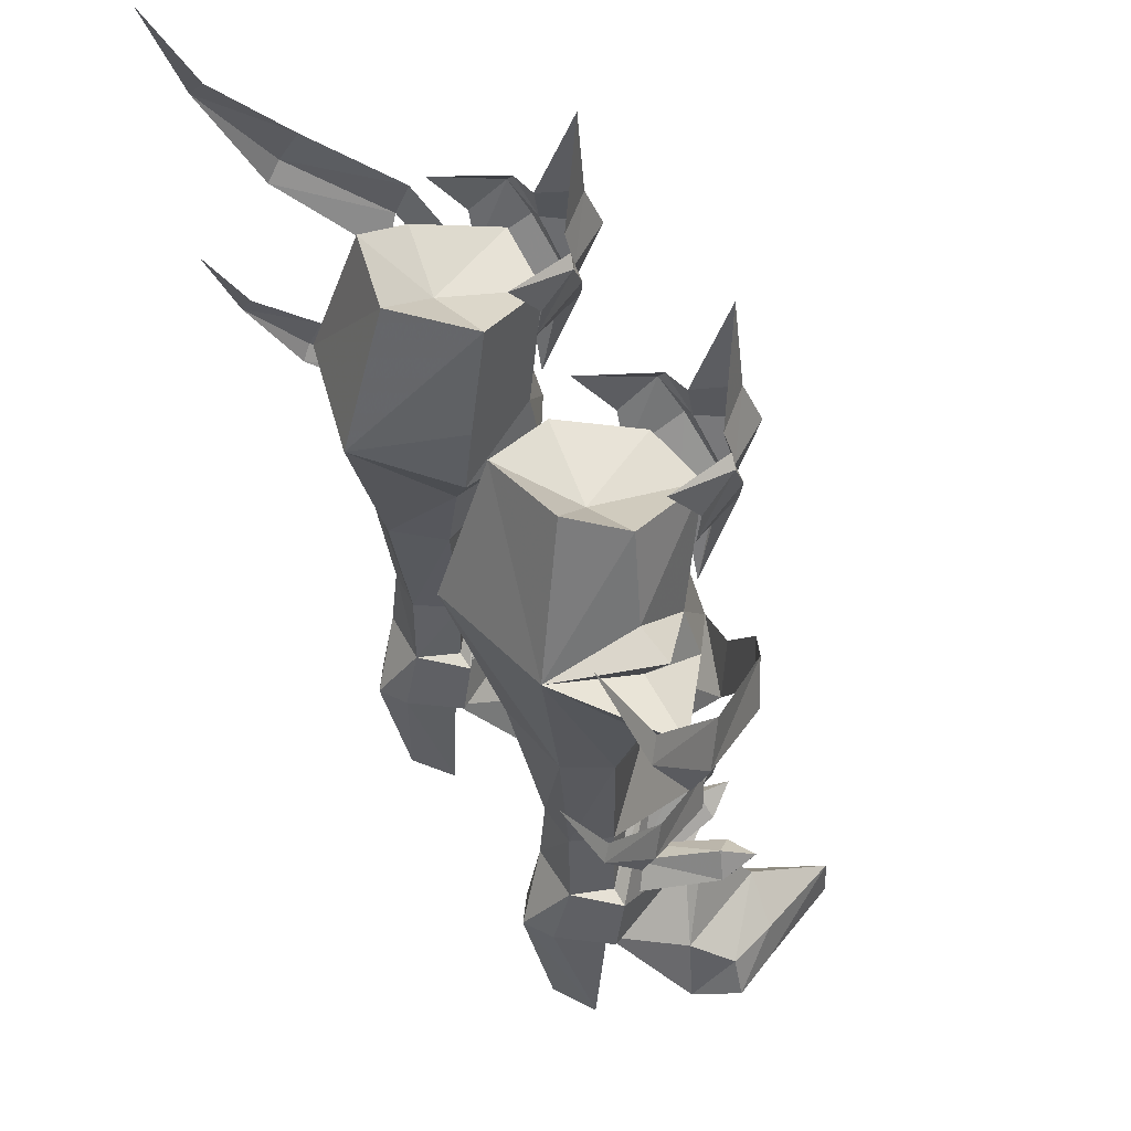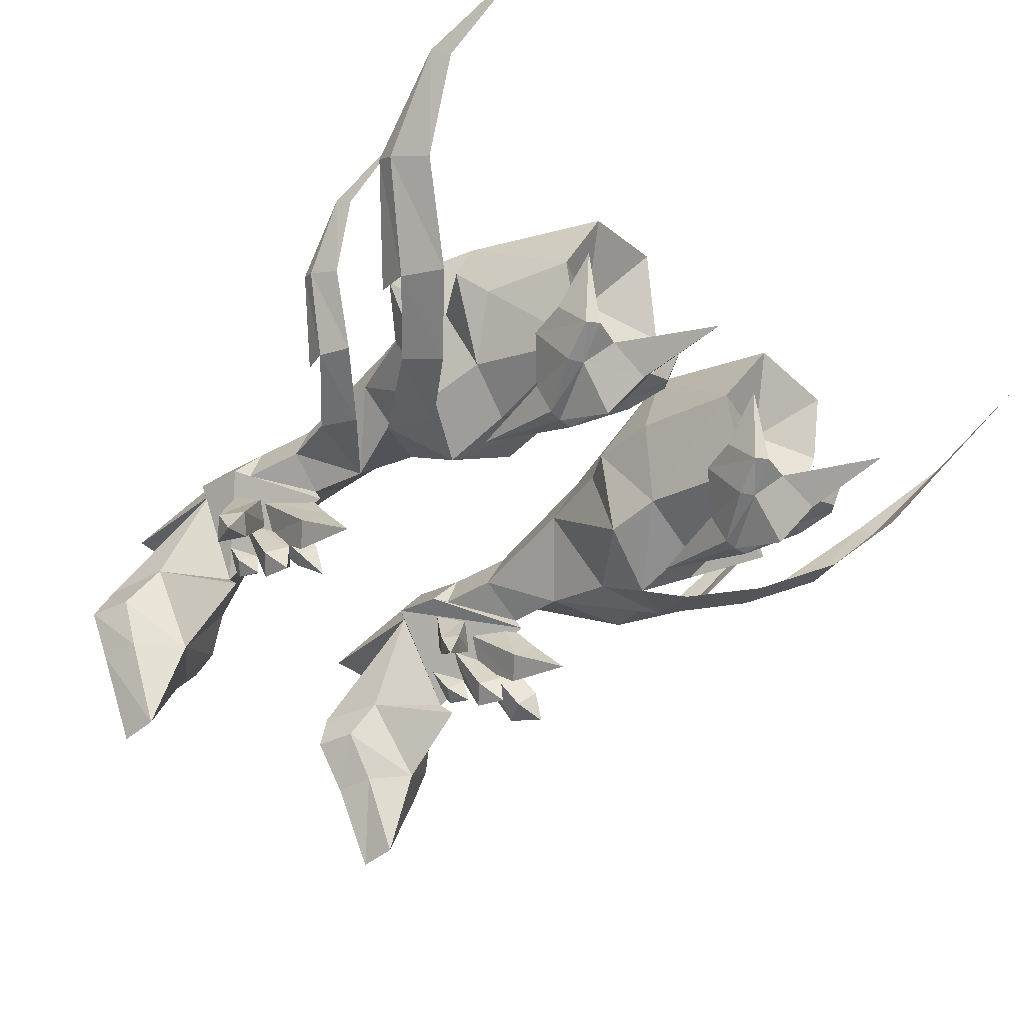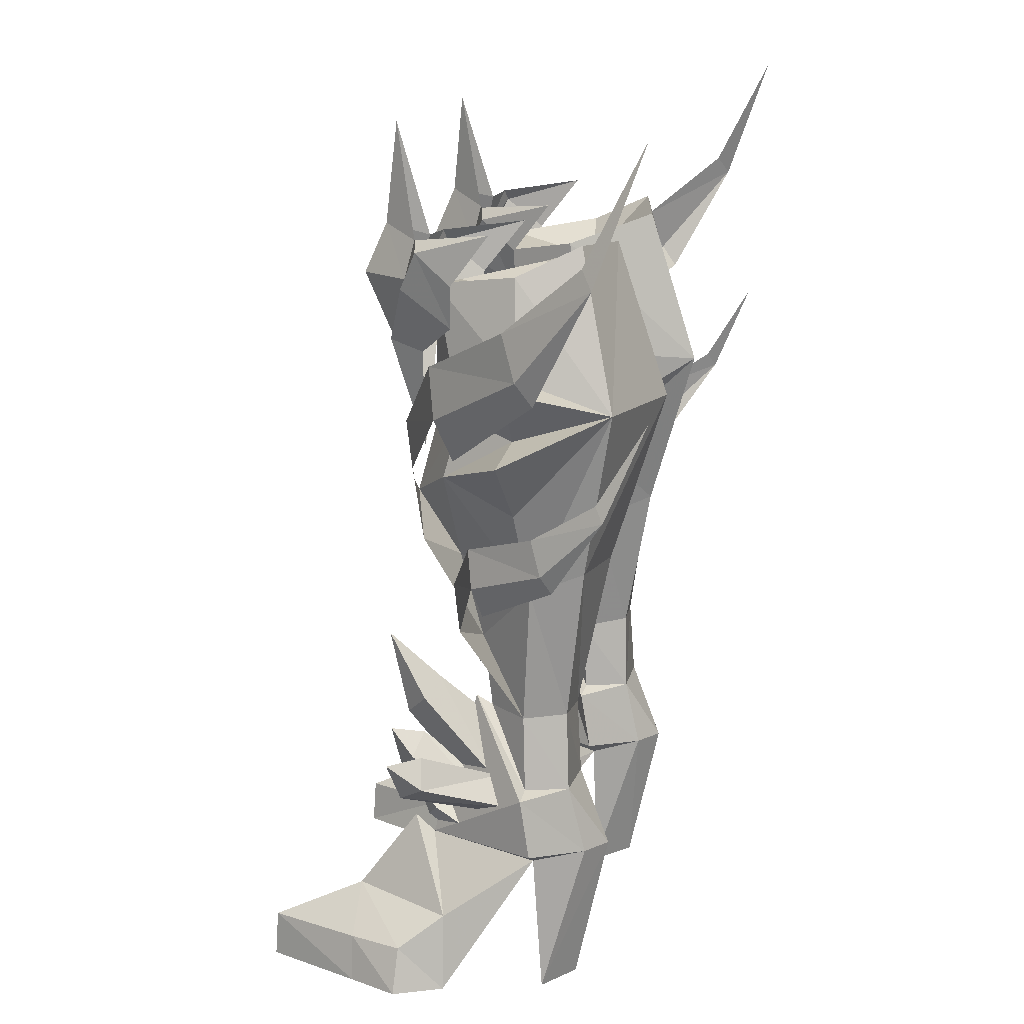
<metadata>
{"format":"obj","ext":"obj","renderer":"f3d","projection":"perspective","resolution":1024,"background":"white","views":[{"elev":48.6,"azim":-117.9,"up":"+Z"},{"elev":-40.5,"azim":-46.5,"up":"+Y"},{"elev":14.5,"azim":102.2,"up":"+Z"}]}
</metadata>
<code>
g robber_shoe_female_47680
v 7.07 -2.272 25.6
v 5.909 -2.93 23.63
v 6.345 -1.669 23.29
v 7.531 -0.3763 24.36
v 7.571 -1.617 26.96
v 7.203 -1.68 27.36
v 6.51 -2.263 25.87
v 3.399 -2.265 25.44
v 3.054 -0.3675 24.16
v 4.323 -1.665 23.21
v 4.724 -2.928 23.58
v 2.784 -1.607 26.76
v 3.933 -2.258 25.76
v 3.117 -1.672 27.18
v 11.37 1.222 16.2
v 10.99 1.029 17.47
v 8.657 -0.0234 15.52
v 9.142 0.292 13.95
v 13.02 3.927 17.22
v 12.65 3.534 18.37
v 13.71 6.113 19.33
v 13.44 5.829 19.84
v 10.49 -0.9985 20.09
v 9.701 -1.407 21.53
v 7.712 -1.664 19.04
v 8.298 -1.181 17.03
v 12.73 0.3014 22.27
v 12.08 -0.00403 23.92
v 15.26 3.548 24.13
v 14.61 2.985 25.58
v 16.34 6.166 27.28
v 15.89 5.788 27.9
v 5.318 -2.948 23.55
v 5.486 -1.799 19.72
v 6.263 -1.944 27.21
v 4.987 -2.881 31.2
v 5.14 -3.249 27.65
v 8.161 1.119 27.72
v 7.898 -0.2987 25.88
v 5.215 -4.026 25.89
v 4.064 -1.94 27.12
v 2.141 1.131 27.46
v 2.557 -0.2882 25.65
v 5.962 0.405 12.89
v 12.83 4.281 16.63
v 10.97 1.521 15.13
v 13.46 7.521 22.63
v 7.382 2.193 10.29
v 5.778 -1.983 18.17
v 15.13 4.1 23.36
v 12.35 0.8553 20.84
v 15.93 7.8 31.83
v 5.849 -0.4365 15.87
v 5.962 0.405 12.89
v -7.08 -2.272 25.6
v -7.541 -0.3763 24.36
v -6.355 -1.669 23.29
v -5.919 -2.93 23.63
v -7.581 -1.617 26.96
v -6.52 -2.263 25.87
v -7.213 -1.68 27.36
v -3.409 -2.265 25.44
v -4.734 -2.928 23.58
v -4.333 -1.665 23.21
v -3.064 -0.3675 24.16
v -2.794 -1.607 26.76
v -3.127 -1.672 27.18
v -3.944 -2.258 25.76
v -11.38 1.222 16.2
v -9.152 0.2919 13.95
v -8.667 -0.02345 15.52
v -11 1.029 17.47
v -13.03 3.927 17.22
v -12.66 3.534 18.37
v -13.72 6.113 19.33
v -13.45 5.829 19.84
v -10.5 -0.9985 20.09
v -8.308 -1.181 17.03
v -7.722 -1.664 19.04
v -9.711 -1.407 21.53
v -12.74 0.3013 22.27
v -12.09 -0.004124 23.92
v -15.27 3.548 24.13
v -14.62 2.985 25.58
v -16.35 6.166 27.28
v -15.9 5.787 27.9
v -5.329 -2.948 23.55
v -5.497 -1.799 19.72
v -6.273 -1.944 27.21
v -5.15 -3.249 27.65
v -4.997 -2.881 31.2
v -8.172 1.119 27.72
v -7.908 -0.2987 25.88
v -5.225 -4.026 25.89
v -4.075 -1.94 27.12
v -2.151 1.131 27.46
v -2.567 -0.2882 25.65
v -5.972 0.405 12.89
v -12.84 4.281 16.63
v -10.98 1.521 15.13
v -13.47 7.521 22.63
v -7.392 2.193 10.29
v -5.788 -1.983 18.17
v -15.14 4.1 23.36
v -12.36 0.8552 20.84
v -15.94 7.8 31.83
v -5.859 -0.4365 15.87
v -5.972 0.405 12.89
f 1 2 3
f 3 4 1
f 5 6 7
f 7 1 5
f 8 9 10
f 10 11 8
f 12 8 13
f 13 14 12
f 15 16 17
f 17 18 15
f 19 20 16
f 16 15 19
f 21 22 20
f 20 19 21
f 23 24 25
f 25 26 23
f 27 28 24
f 24 23 27
f 29 30 28
f 28 27 29
f 31 32 30
f 30 29 31
f 2 7 33
f 2 33 34
f 35 36 37
f 35 7 6
f 38 5 39
f 7 37 40
f 35 37 7
f 34 3 2
f 4 5 1
f 33 7 40
f 2 1 7
f 39 5 4
f 6 5 38
f 11 33 13
f 11 34 33
f 41 37 36
f 41 14 13
f 42 43 12
f 13 40 37
f 41 13 37
f 34 11 10
f 9 8 12
f 33 40 13
f 11 13 8
f 43 9 12
f 14 42 12
f 44 18 17
f 45 15 46
f 22 21 47
f 19 15 45
f 21 19 45
f 48 18 44
f 49 26 25
f 50 27 51
f 32 31 52
f 29 27 50
f 31 29 50
f 53 54 26
f 53 26 49
f 55 56 57
f 57 58 55
f 59 55 60
f 60 61 59
f 62 63 64
f 64 65 62
f 66 67 68
f 68 62 66
f 69 70 71
f 71 72 69
f 73 69 72
f 72 74 73
f 75 73 74
f 74 76 75
f 77 78 79
f 79 80 77
f 81 77 80
f 80 82 81
f 83 81 82
f 82 84 83
f 85 83 84
f 84 86 85
f 58 87 60
f 58 88 87
f 89 90 91
f 89 61 60
f 92 93 59
f 60 94 90
f 89 60 90
f 88 58 57
f 56 55 59
f 87 94 60
f 58 60 55
f 93 56 59
f 61 92 59
f 63 68 87
f 63 87 88
f 95 91 90
f 95 68 67
f 96 66 97
f 68 90 94
f 95 90 68
f 88 64 63
f 65 66 62
f 87 68 94
f 63 62 68
f 97 66 65
f 67 66 96
f 98 71 70
f 99 100 69
f 76 101 75
f 73 99 69
f 75 99 73
f 102 98 70
f 103 79 78
f 104 105 81
f 86 106 85
f 83 104 81
f 85 104 83
f 107 78 108
f 107 103 78
g robber_shoe_female_47680
v 6.411 -2.286 9.94
v 5.696 -1.581 10.71
v 5.468 0.9241 7.928
v 6.246 0.1237 7.073
v 7.184 1.091 7.873
v 6.127 1.188 9.537
v 6.344 -1.153 11.37
v 7.048 -1.531 10.67
v 6.381 -1.56 5.987
v 5.774 -1.242 6.394
v 5.438 0.6397 5.195
v 6.397 -0.05104 4.86
v 7.137 0.8221 5.319
v 6.196 0.8389 6.212
v 6.28 -0.8582 6.959
v 6.887 -1.177 6.425
v 7.053 1.031 6.546
v 6.212 0.9666 7.498
v 6.415 -1.717 9.172
v 7.091 -1.999 8.401
v 5.739 -2.014 8.473
v 5.48 0.9028 6.743
v 6.318 0.5313 7.535
v 8.223 -1.898 8.541
v 8.855 -1.239 9.056
v 7.133 1.228 7.967
v 9.342 -1.096 7.996
v 7.646 1.718 6.949
v 4.4 -0.5253 7.358
v 3.932 -0.06653 7.806
v 4.454 1.879 6.953
v 5.268 0.9576 6.271
v 6.015 0.3424 7.616
v 5.2 1.6 8.11
v 4.361 -0.1191 8.487
v 4.83 -0.5779 8.04
v 6.484 -2.935 12.89
v 6.364 -2 7.198
v 6.275 0.2874 6.348
v 6.408 -2.57 7.77
v 6.484 -2.94 9.231
v 8.877 -1.991 7.48
v 7.077 0.8567 6.543
v 9.446 -2.353 8.854
v 3.873 -1.326 8.474
v -6.421 -2.286 9.94
v -6.256 0.1236 7.073
v -5.479 0.9241 7.928
v -5.707 -1.581 10.71
v -7.194 1.091 7.872
v -7.059 -1.531 10.67
v -6.354 -1.154 11.37
v -6.137 1.188 9.537
v -6.391 -1.56 5.987
v -6.408 -0.05106 4.86
v -5.448 0.6397 5.195
v -5.784 -1.242 6.394
v -7.147 0.822 5.319
v -6.897 -1.177 6.425
v -6.29 -0.8582 6.959
v -6.206 0.8388 6.212
v -7.063 1.031 6.546
v -7.101 -1.999 8.401
v -6.425 -1.717 9.172
v -6.222 0.9666 7.498
v -5.749 -2.014 8.473
v -5.49 0.9028 6.743
v -6.328 0.5313 7.535
v -7.143 1.228 7.967
v -8.865 -1.239 9.056
v -8.234 -1.898 8.541
v -9.352 -1.096 7.996
v -7.656 1.718 6.949
v -4.41 -0.5254 7.358
v -5.279 0.9576 6.271
v -4.464 1.879 6.953
v -3.942 -0.06654 7.806
v -6.025 0.3424 7.616
v -4.84 -0.5779 8.04
v -4.372 -0.1191 8.487
v -5.21 1.6 8.11
v -6.495 -2.935 12.89
v -6.375 -2 7.198
v -6.418 -2.57 7.77
v -6.285 0.2874 6.348
v -6.494 -2.94 9.231
v -7.087 0.8566 6.543
v -8.887 -1.991 7.48
v -9.457 -2.353 8.854
v -3.883 -1.326 8.474
f 109 110 111
f 111 112 109
f 113 114 115
f 115 116 113
f 116 109 112
f 112 113 116
f 110 115 114
f 114 111 110
f 117 118 119
f 119 120 117
f 121 122 123
f 123 124 121
f 124 117 120
f 120 121 124
f 118 123 122
f 122 119 118
f 125 126 127
f 127 128 125
f 129 127 126
f 126 130 129
f 131 132 133
f 133 134 131
f 135 136 134
f 134 133 135
f 137 138 139
f 139 140 137
f 141 142 143
f 143 144 141
f 144 137 140
f 140 141 144
f 138 143 142
f 142 139 138
f 110 109 145
f 109 116 145
f 116 115 145
f 115 110 145
f 118 117 146
f 117 124 146
f 124 123 146
f 123 118 146
f 130 147 148
f 148 125 128
f 129 148 149
f 148 128 149
f 128 127 149
f 127 129 149
f 130 148 129
f 147 125 148
f 136 150 151
f 150 132 131
f 135 152 150
f 150 152 132
f 132 152 133
f 133 152 135
f 136 135 150
f 151 150 131
f 138 137 153
f 137 144 153
f 144 143 153
f 143 138 153
f 154 155 156
f 156 157 154
f 158 159 160
f 160 161 158
f 159 158 155
f 155 154 159
f 157 156 161
f 161 160 157
f 162 163 164
f 164 165 162
f 166 167 168
f 168 169 166
f 167 166 163
f 163 162 167
f 165 164 169
f 169 168 165
f 170 171 172
f 172 173 170
f 174 175 173
f 173 172 174
f 176 177 178
f 178 179 176
f 180 178 177
f 177 181 180
f 182 183 184
f 184 185 182
f 186 187 188
f 188 189 186
f 187 186 183
f 183 182 187
f 185 184 189
f 189 188 185
f 157 190 154
f 154 190 159
f 159 190 160
f 160 190 157
f 165 191 162
f 162 191 167
f 167 191 168
f 168 191 165
f 175 192 193
f 192 171 170
f 174 194 192
f 192 194 171
f 171 194 172
f 172 194 174
f 175 174 192
f 193 192 170
f 181 195 196
f 196 176 179
f 180 196 197
f 196 179 197
f 179 178 197
f 178 180 197
f 181 196 180
f 195 176 196
f 185 198 182
f 182 198 187
f 187 198 188
f 188 198 185
g robber_shoe_female_47680
v 3.779 4.845 27.05
v 7.028 4.16 27.31
v 8.446 5.494 21.72
v 3.508 6.618 21.54
v 8.637 2.16 22.86
v 7.81 1.959 26.27
v 6.612 -1.108 25.79
v 7.582 -0.0292 21.27
v 5.148 -4.24 0.09211
v 5.46 -4.196 1.699
v 4.176 -2.331 1.697
v 3.748 -2.394 0.09208
v 6.961 -7.339 1.703
v 6.954 -7.443 0.09244
v 8.612 -4.002 0.08758
v 8.35 -4.03 1.702
v 3.748 -2.394 0.09208
v 4.09 -0.8064 0.09211
v 8.686 -0.5441 0.09272
v 9.513 -2.218 0.09271
v 9.513 -2.218 0.09271
v 9.063 -2.118 1.702
v 5.148 -4.24 0.09211
v 8.612 -4.002 0.08758
v 7.952 2.535 15.13
v 7.382 2.193 10.29
v 6.871 3.684 10.4
v 7.533 4.393 15.82
v 5.251 3.771 10.38
v 4.556 4.829 15.7
v 7.691 2.317 7.677
v 7.198 3.822 7.678
v 5.023 3.867 7.641
v 5.023 3.867 7.641
v 4.408 2.317 7.675
v 4.504 2.155 10.16
v 5.251 3.771 10.38
v 2.208 1.96 26.03
v 1.925 2.677 21.91
v 3.256 -0.1784 21.03
v 3.635 -0.8975 25.48
v 3.814 2.818 14.89
v 4.556 4.829 15.7
v 6.051 3.911 0.09252
v 4.55 2.743 0.09231
v 4.982 4.396 5.241
v 6.011 5.085 5.259
v 5.962 0.405 12.89
v 6.173 0.8005 10.33
v 3.181 -0.5374 18.86
v 5.778 -1.983 18.17
v 5.676 -1.282 20.8
v 7.892 -0.5723 19.17
v 3.004 2.837 17.94
v 3.508 6.618 21.54
v 2.189 2.844 19.17
v 8.386 2.279 7.477
v 6.186 0.2155 10.66
v 6.41 -1.359 5.325
v 8.46 2.622 5.394
v 7.08 4.406 5.278
v 4.982 4.396 5.241
v 3.646 2.613 5.348
v 3.73 2.241 7.446
v 7.608 2.94 0.09272
v 7.08 4.406 5.278
v 8.29 -0.5976 2.783
v 7.82 2.648 5.051
v 6.41 -1.359 5.325
v 4.652 -0.9546 2.757
v 4.271 2.688 4.917
v 4.09 -0.8064 0.09211
v 6.547 -2.016 5.982
v 6.051 3.911 0.09252
v 7.608 2.94 0.09272
v 4.55 2.743 0.09231
v 6.954 -7.443 0.09244
v 6.749 -4.094 3.198
v 11.68 2.123 20.44
v 8.884 2.112 20.79
v 5.849 -0.4365 15.87
v 10.26 2.008 22.72
v 9.154 2.196 18.19
v 8.686 -0.5441 0.09272
v 3.779 4.845 27.05
v 7.028 4.16 27.31
v 3.779 4.845 27.05
v 5.311 2.282 25.11
v 6.612 -1.108 25.79
v 7.81 1.959 26.27
v 2.208 1.96 26.03
v 3.635 -0.8975 25.48
v 6.011 5.085 5.259
v 7.82 2.648 5.051
v 4.271 2.688 4.917
v 4.982 4.396 5.241
v 4.09 -0.8064 0.09211
v 4.271 2.688 4.917
v 7.82 2.648 5.051
v 8.686 -0.5441 0.09272
v 7.608 2.94 0.09272
v 7.82 2.648 5.051
v 4.271 2.688 4.917
v 4.55 2.743 0.09231
v -3.79 4.845 27.05
v -3.518 6.618 21.54
v -8.457 5.494 21.72
v -7.038 4.159 27.31
v -8.648 2.16 22.86
v -7.592 -0.02924 21.27
v -6.622 -1.109 25.79
v -7.821 1.959 26.27
v -5.158 -4.24 0.09211
v -3.758 -2.394 0.09208
v -4.186 -2.331 1.697
v -5.47 -4.196 1.699
v -6.972 -7.339 1.703
v -8.36 -4.03 1.702
v -8.622 -4.002 0.08758
v -6.964 -7.443 0.09244
v -3.758 -2.394 0.09208
v -9.523 -2.218 0.09271
v -8.696 -0.5442 0.09272
v -4.1 -0.8064 0.09212
v -9.523 -2.218 0.09271
v -9.073 -2.118 1.702
v -5.158 -4.24 0.09211
v -8.622 -4.002 0.08758
v -7.962 2.535 15.13
v -7.544 4.393 15.82
v -6.882 3.684 10.4
v -7.392 2.193 10.29
v -5.262 3.771 10.38
v -4.567 4.829 15.7
v -7.208 3.822 7.678
v -7.702 2.317 7.677
v -5.033 3.867 7.641
v -5.033 3.867 7.641
v -5.262 3.771 10.38
v -4.514 2.155 10.16
v -4.418 2.317 7.675
v -2.218 1.96 26.03
v -3.645 -0.8975 25.48
v -3.266 -0.1784 21.03
v -1.935 2.677 21.91
v -3.824 2.818 14.89
v -4.567 4.829 15.7
v -6.062 3.911 0.09254
v -6.022 5.085 5.259
v -4.993 4.396 5.241
v -4.56 2.743 0.09232
v -6.183 0.8005 10.33
v -5.972 0.405 12.89
v -5.687 -1.282 20.8
v -5.788 -1.983 18.17
v -3.191 -0.5374 18.86
v -7.903 -0.5723 19.17
v -3.518 6.618 21.54
v -3.015 2.837 17.94
v -2.199 2.844 19.17
v -8.396 2.279 7.477
v -8.471 2.622 5.394
v -6.42 -1.359 5.325
v -6.197 0.2155 10.66
v -7.09 4.406 5.277
v -4.993 4.396 5.241
v -3.74 2.241 7.446
v -3.656 2.613 5.348
v -7.618 2.94 0.09272
v -7.09 4.406 5.277
v -8.3 -0.5976 2.783
v -6.42 -1.359 5.325
v -7.83 2.648 5.051
v -4.662 -0.9546 2.757
v -4.1 -0.8064 0.09212
v -4.282 2.688 4.917
v -6.557 -2.016 5.982
v -6.062 3.911 0.09254
v -4.56 2.743 0.09232
v -7.618 2.94 0.09272
v -6.964 -7.443 0.09244
v -6.76 -4.094 3.198
v -11.69 2.123 20.44
v -8.894 2.111 20.79
v -5.859 -0.4365 15.87
v -10.27 2.008 22.72
v -9.165 2.196 18.19
v -8.696 -0.5442 0.09272
v -3.79 4.845 27.05
v -7.038 4.159 27.31
v -5.322 2.281 25.11
v -3.79 4.845 27.05
v -6.622 -1.109 25.79
v -7.821 1.959 26.27
v -2.218 1.96 26.03
v -3.645 -0.8975 25.48
v -6.022 5.085 5.259
v -7.83 2.648 5.051
v -4.282 2.688 4.917
v -4.993 4.396 5.241
v -4.1 -0.8064 0.09212
v -8.696 -0.5442 0.09272
v -7.83 2.648 5.051
v -4.282 2.688 4.917
v -7.618 2.94 0.09272
v -4.56 2.743 0.09232
v -4.282 2.688 4.917
v -7.83 2.648 5.051
f 199 200 201
f 201 202 199
f 203 204 205
f 205 206 203
f 207 208 209
f 209 210 207
f 211 212 213
f 213 214 211
f 215 216 217
f 217 218 215
f 208 207 212
f 212 211 208
f 219 220 214
f 214 213 219
f 221 215 218
f 218 222 221
f 223 224 225
f 225 226 223
f 227 228 226
f 226 225 227
f 224 229 230
f 230 225 224
f 225 230 231
f 231 227 225
f 232 233 234
f 234 235 232
f 202 201 226
f 226 228 202
f 236 237 238
f 238 239 236
f 240 241 235
f 235 234 240
f 204 203 201
f 201 200 204
f 242 243 244
f 244 245 242
f 224 246 247
f 247 234 233
f 238 248 249
f 249 250 238
f 249 251 206
f 206 250 249
f 241 240 252
f 252 253 241
f 238 254 248
f 255 256 257
f 257 258 255
f 255 258 259
f 259 230 255
f 260 261 262
f 262 232 260
f 261 257 256
f 256 262 261
f 256 255 229
f 229 247 256
f 262 256 247
f 247 233 262
f 263 242 245
f 245 264 263
f 253 237 236
f 265 266 267
f 268 269 270
f 265 267 271
f 272 273 274
f 264 266 263
f 222 275 221
f 220 276 214
f 209 208 276
f 277 201 278
f 214 276 211
f 276 208 211
f 243 269 244
f 223 251 279
f 206 278 280
f 279 251 249
f 279 248 240
f 249 248 279
f 240 248 252
f 281 277 251
f 281 201 277
f 237 253 254
f 205 250 206
f 246 223 279
f 246 279 240
f 224 223 246
f 234 246 240
f 276 220 265
f 282 265 220
f 219 282 220
f 271 276 265
f 270 209 268
f 210 209 270
f 271 267 268
f 276 268 209
f 271 268 276
f 253 236 283
f 238 250 239
f 239 250 205
f 203 206 280
f 201 203 280
f 251 277 278
f 251 278 206
f 278 201 280
f 284 285 286
f 287 288 286
f 289 290 286
f 288 284 286
f 285 289 286
f 290 287 286
f 226 201 223
f 230 259 291
f 257 292 258
f 230 229 255
f 292 259 258
f 233 232 262
f 260 293 261
f 293 257 261
f 223 281 251
f 223 201 281
f 252 248 254
f 254 253 252
f 294 231 291
f 231 230 291
f 224 247 229
f 247 246 234
f 237 254 238
f 295 296 297
f 297 298 295
f 299 300 301
f 301 302 299
f 282 266 265
f 267 269 268
f 303 304 305
f 305 306 303
f 307 308 309
f 309 310 307
f 311 312 313
f 313 314 311
f 315 316 317
f 317 318 315
f 319 320 321
f 321 322 319
f 314 315 318
f 318 311 314
f 323 317 316
f 316 324 323
f 325 326 320
f 320 319 325
f 327 328 329
f 329 330 327
f 331 329 328
f 328 332 331
f 330 329 333
f 333 334 330
f 329 331 335
f 335 333 329
f 336 337 338
f 338 339 336
f 304 332 328
f 328 305 304
f 340 341 342
f 342 343 340
f 344 338 337
f 337 345 344
f 310 306 305
f 305 307 310
f 346 347 348
f 348 349 346
f 330 350 351
f 350 339 338
f 342 352 353
f 353 354 342
f 353 352 308
f 308 355 353
f 345 356 357
f 357 344 345
f 342 354 358
f 359 360 361
f 361 362 359
f 359 333 363
f 363 360 359
f 364 336 365
f 365 366 364
f 366 365 362
f 362 361 366
f 362 350 334
f 334 359 362
f 365 339 350
f 350 362 365
f 367 368 347
f 347 346 367
f 356 340 343
f 369 370 371
f 372 373 374
f 369 375 370
f 376 377 378
f 368 367 371
f 326 325 379
f 324 316 380
f 313 380 314
f 381 382 305
f 316 315 380
f 380 315 314
f 349 348 374
f 327 383 355
f 308 384 382
f 383 353 355
f 383 344 354
f 353 383 354
f 344 357 354
f 385 355 381
f 385 381 305
f 343 358 356
f 309 308 352
f 351 383 327
f 351 344 383
f 330 351 327
f 338 344 351
f 380 369 324
f 386 324 369
f 323 324 386
f 375 369 380
f 373 372 313
f 312 373 313
f 375 372 370
f 380 313 372
f 375 380 372
f 356 387 340
f 342 341 352
f 341 309 352
f 307 384 308
f 305 384 307
f 355 382 381
f 355 308 382
f 382 384 305
f 388 389 390
f 391 389 392
f 393 389 394
f 392 389 388
f 390 389 393
f 394 389 391
f 328 327 305
f 333 395 363
f 361 360 396
f 333 359 334
f 396 360 363
f 339 365 336
f 364 366 397
f 397 366 361
f 327 355 385
f 327 385 305
f 357 358 354
f 358 357 356
f 398 395 335
f 335 395 333
f 330 334 350
f 350 338 351
f 343 342 358
f 399 400 401
f 401 402 399
f 403 404 405
f 405 406 403
f 386 369 371
f 370 372 374

</code>
